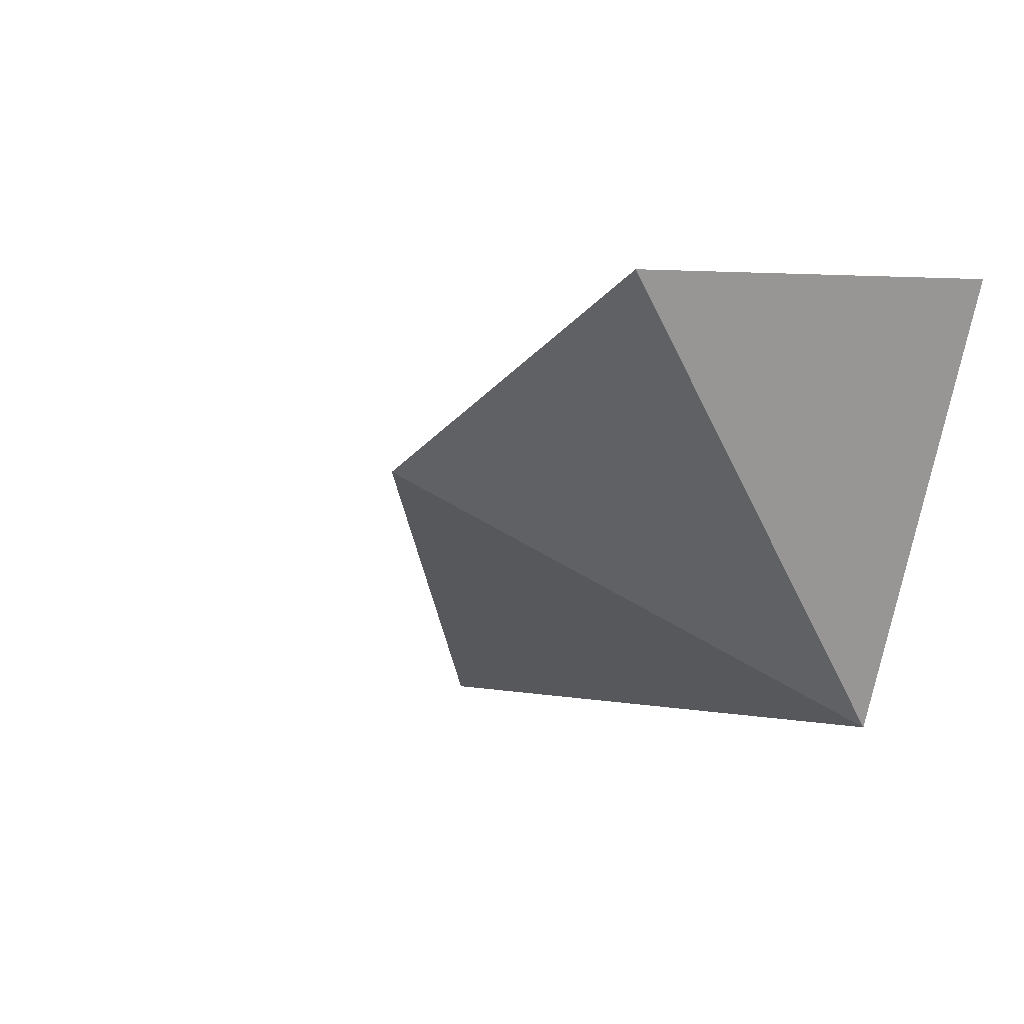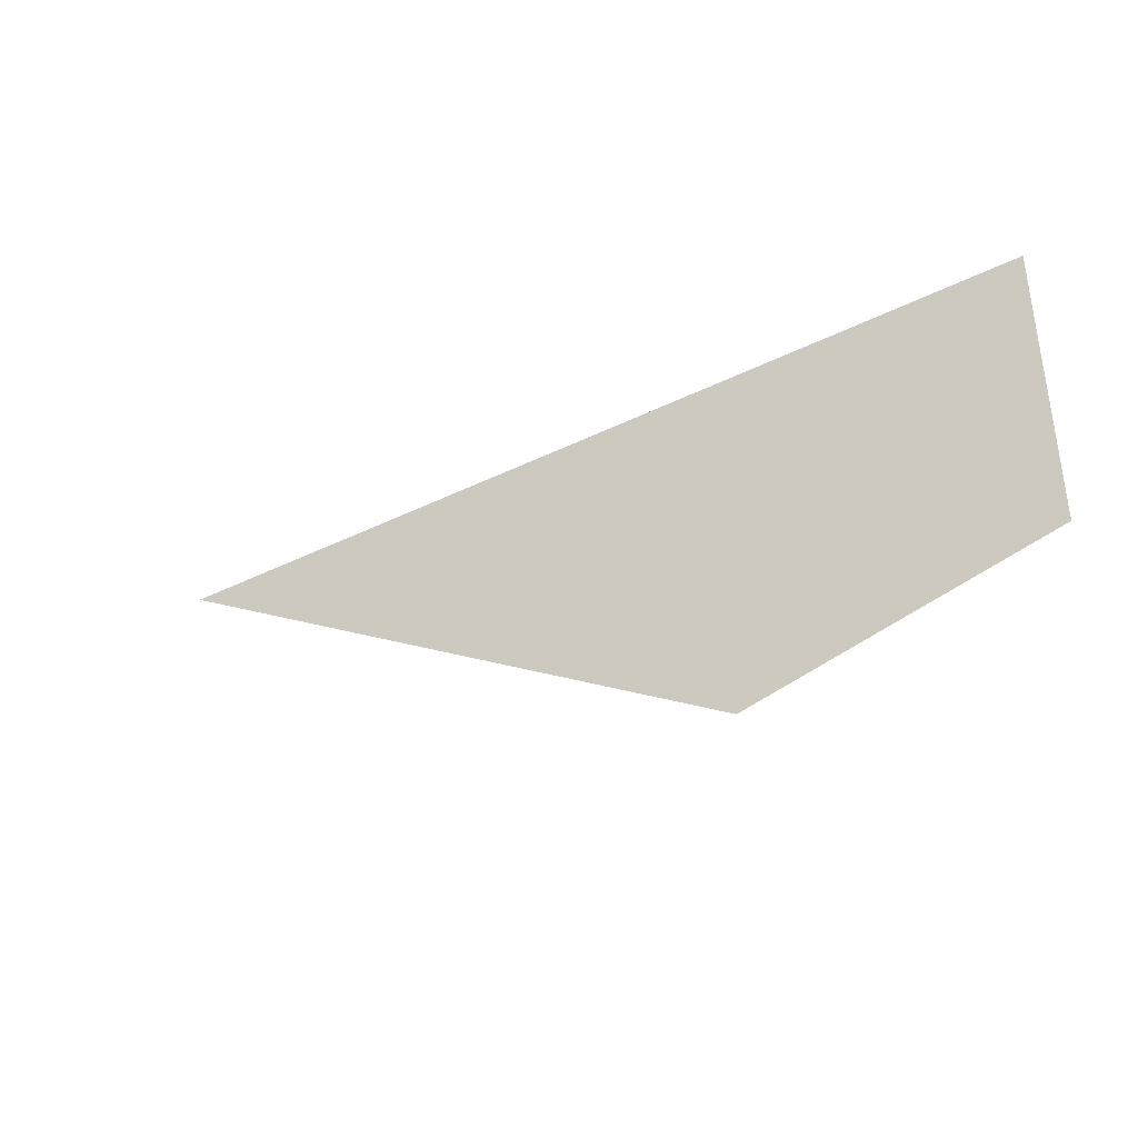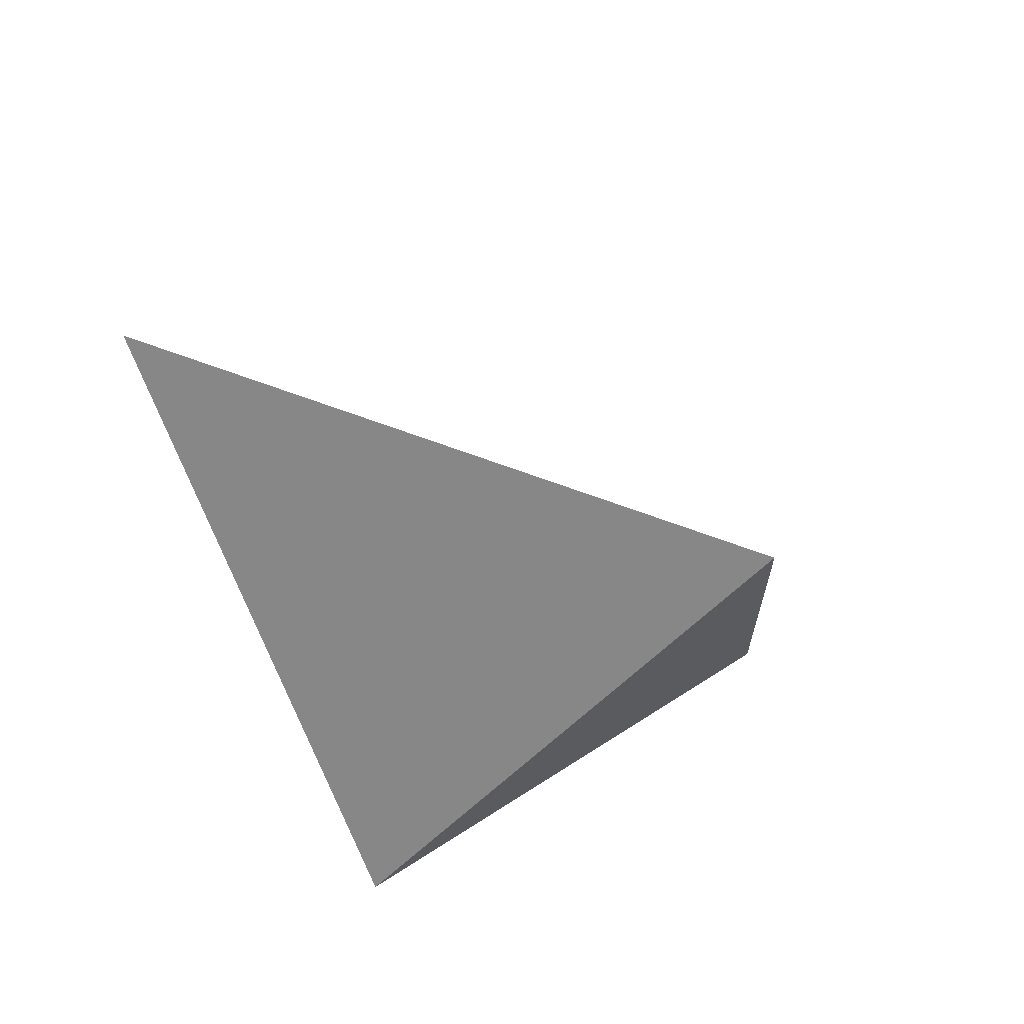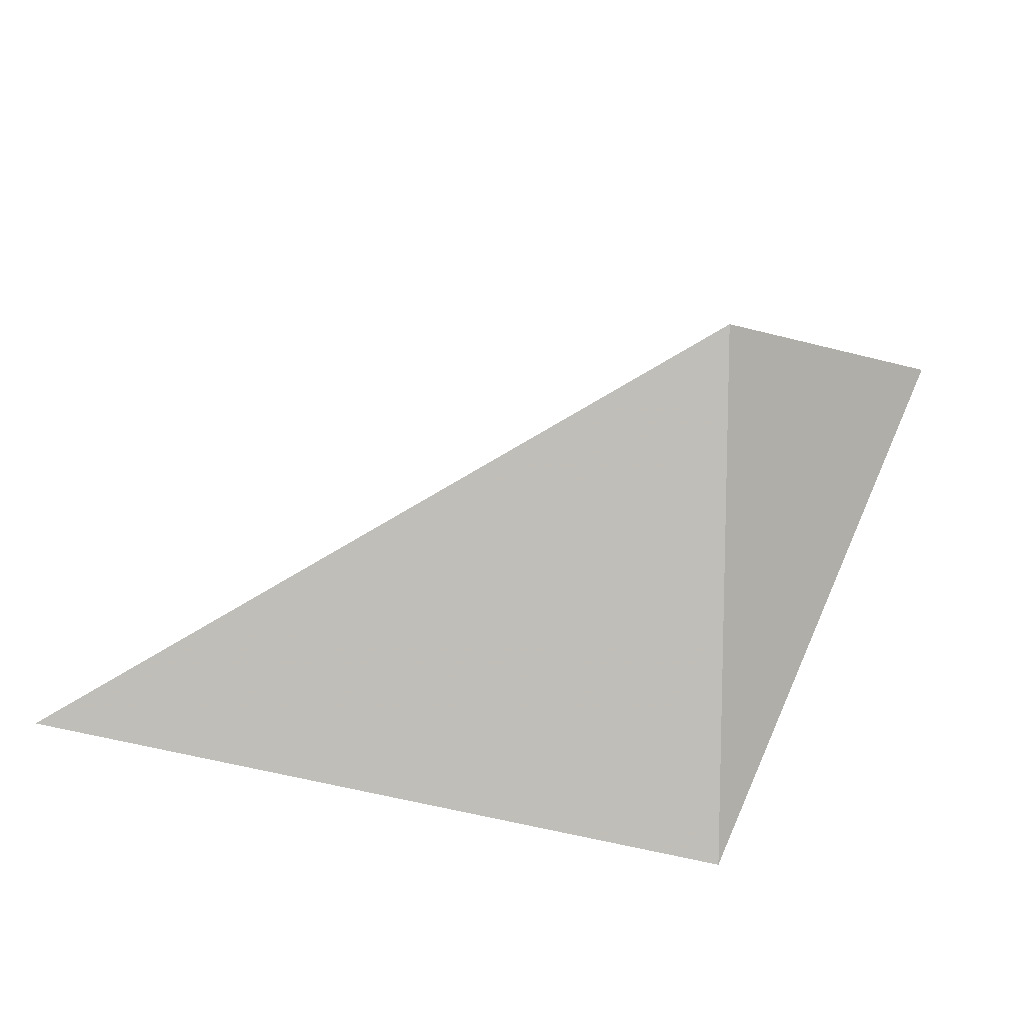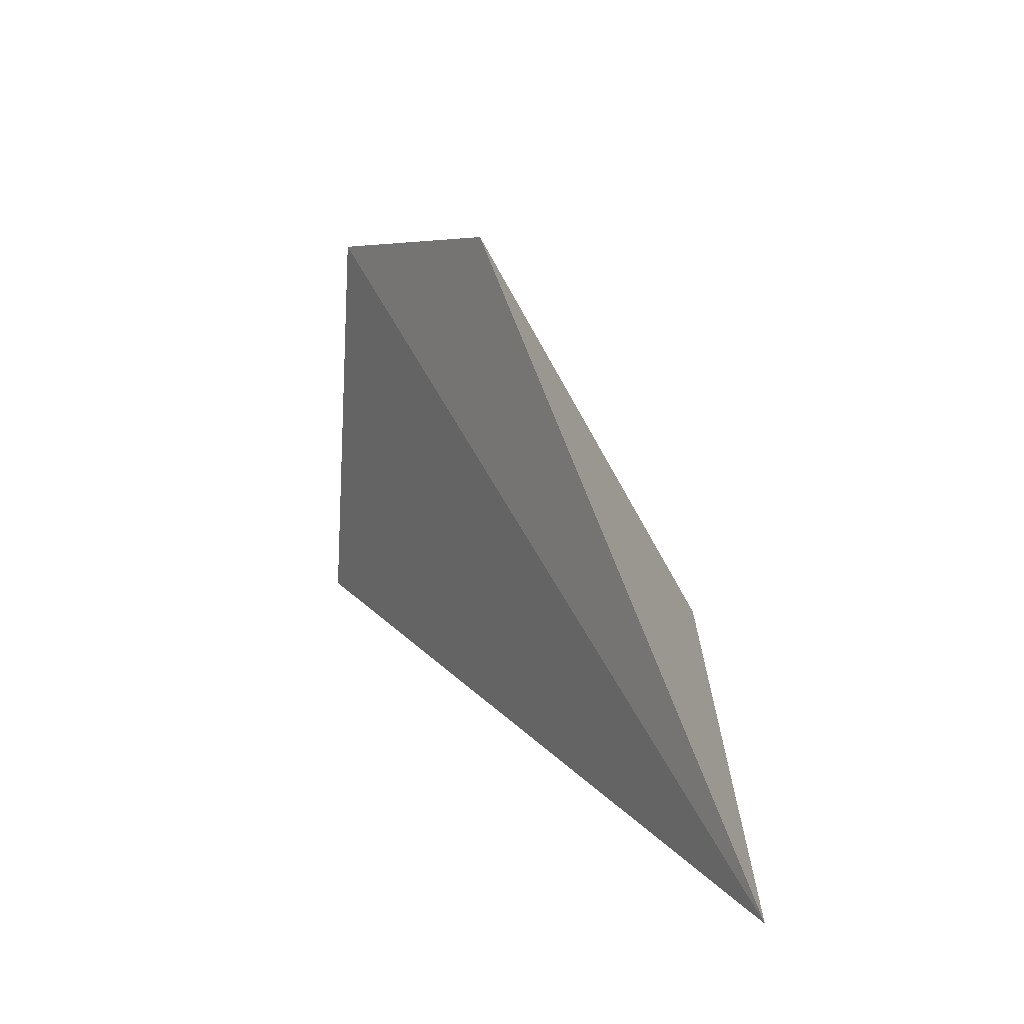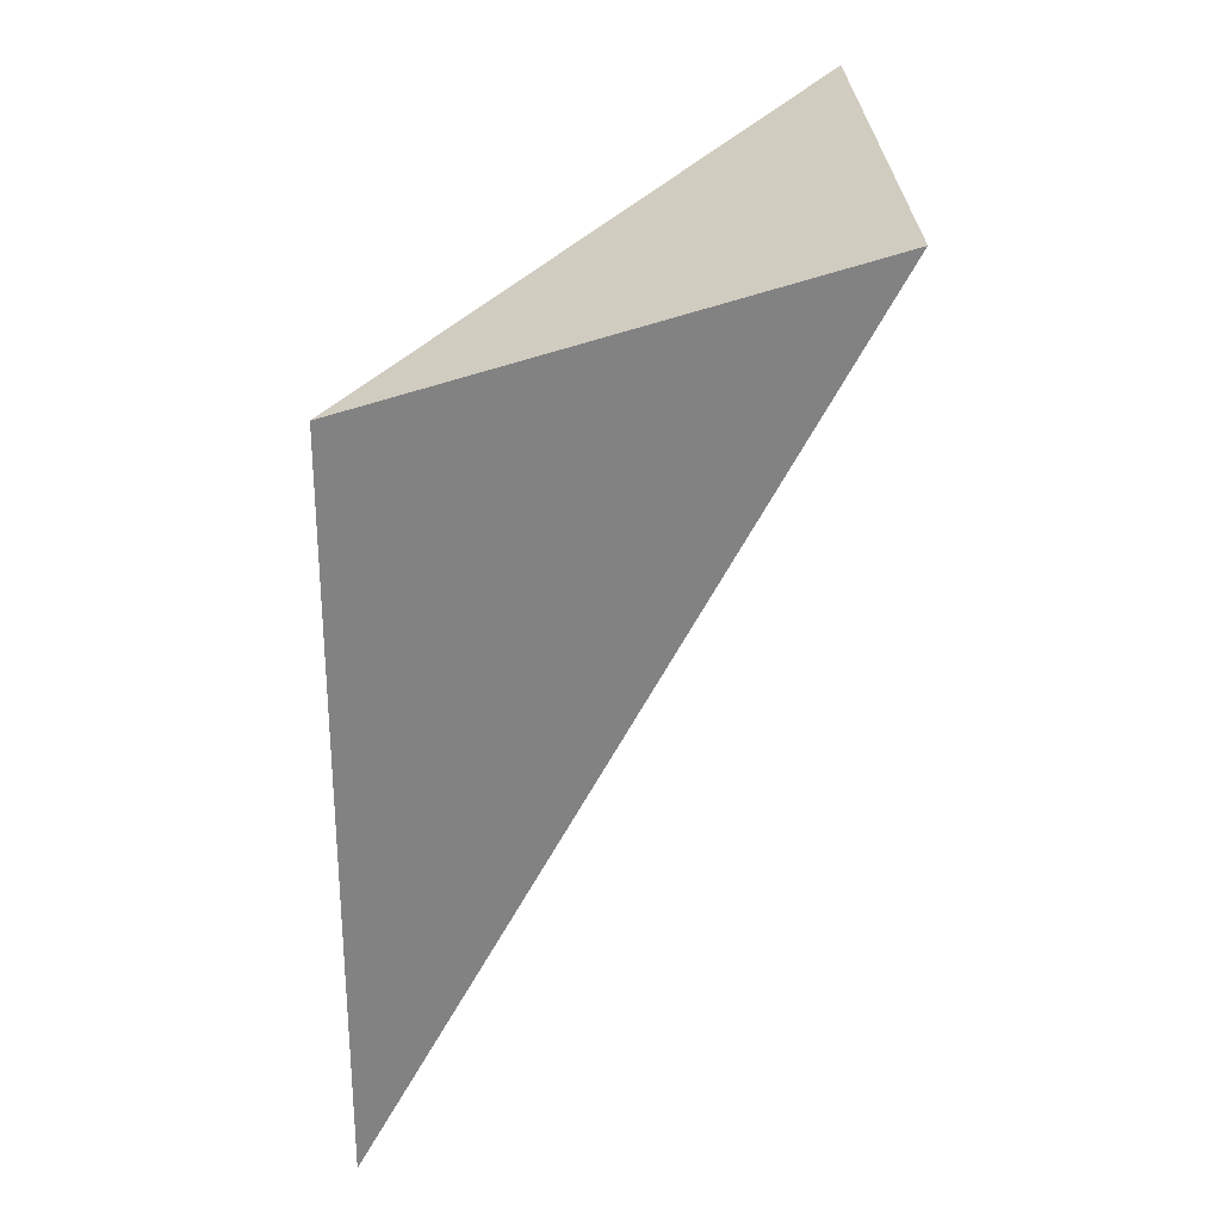
<metadata>
{"format":"obj","ext":"obj","renderer":"f3d","projection":"perspective","resolution":1024,"background":"white","views":[{"elev":-0.5,"azim":54.3,"up":"+Y"},{"elev":34.6,"azim":4.8,"up":"+Y"},{"elev":-54.0,"azim":-74.0,"up":"+Y"},{"elev":-58.7,"azim":-14.7,"up":"+Y"},{"elev":20.3,"azim":-90.0,"up":"+Z"},{"elev":-61.7,"azim":90.2,"up":"+Z"}]}
</metadata>
<code>
v 257.3 257.8 258.2
v 166.6 -1.557 -0.418
v 253.7 272.8 -12.79
v 91.57 155.9 302.6
v -277.5 -3.828 3.656
f 4 1 5
f 1 3 5
f 2 4 5
f 3 2 5
f 4 2 1
f 2 3 1

</code>
